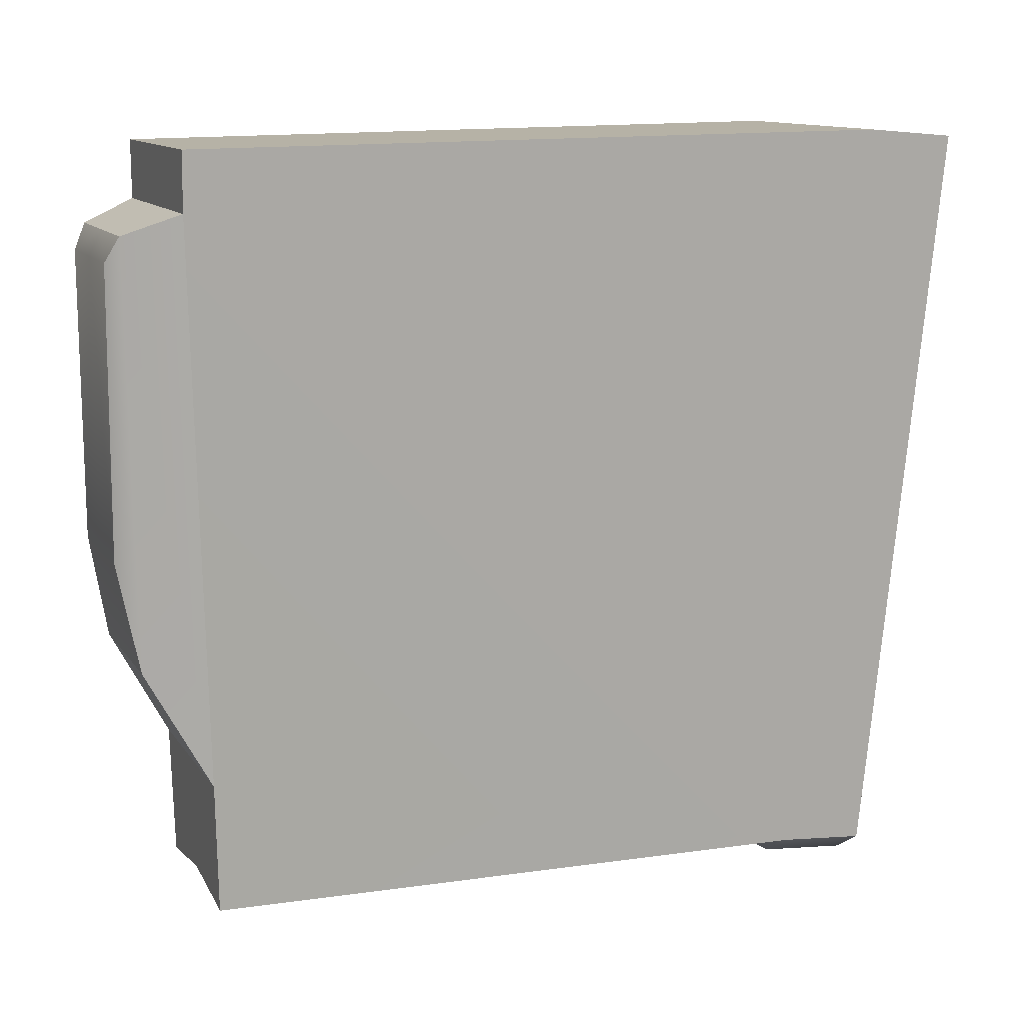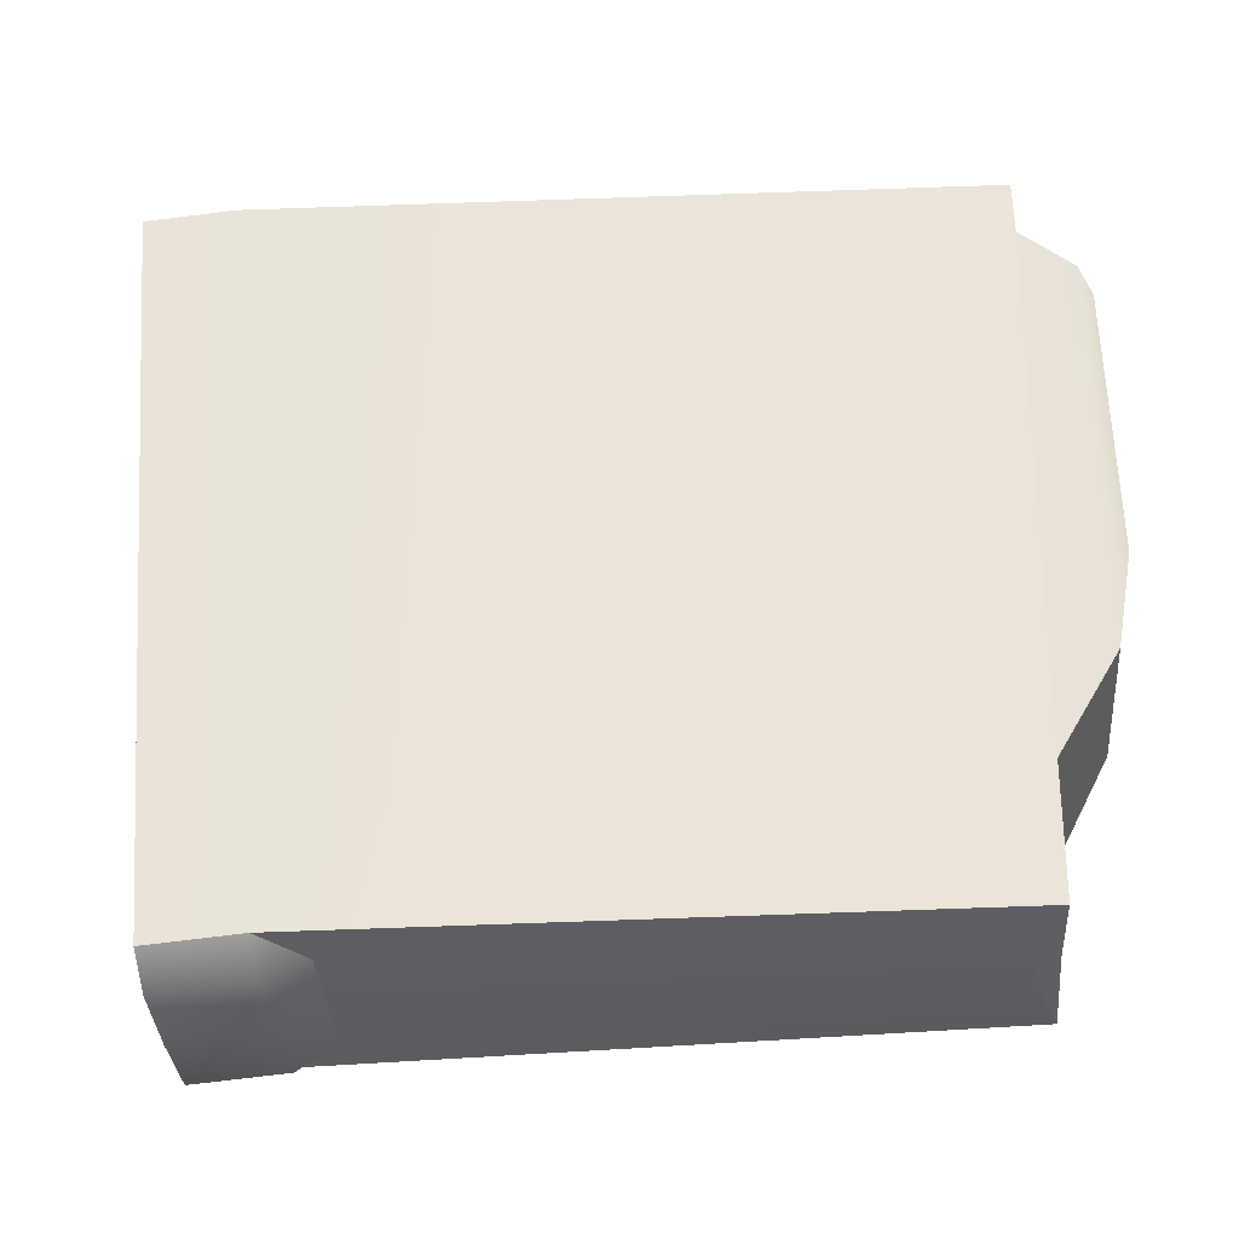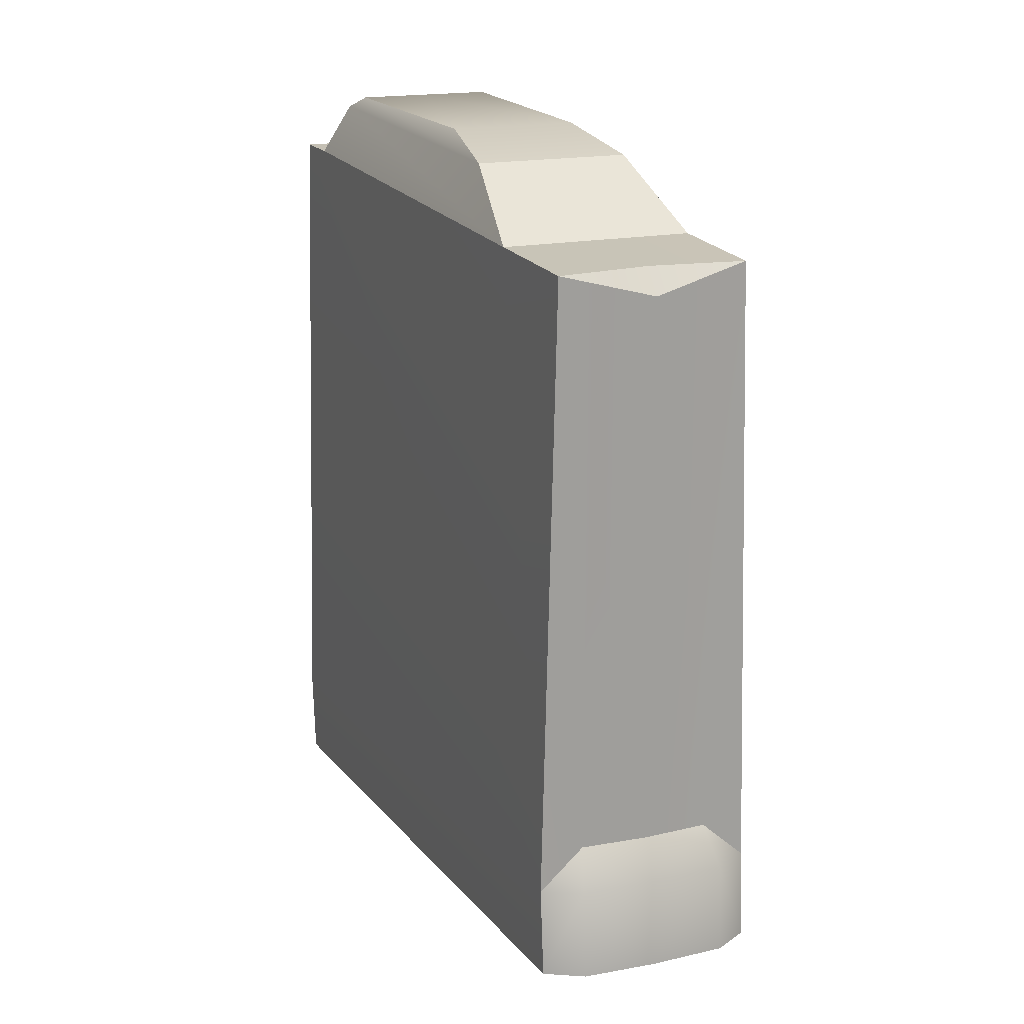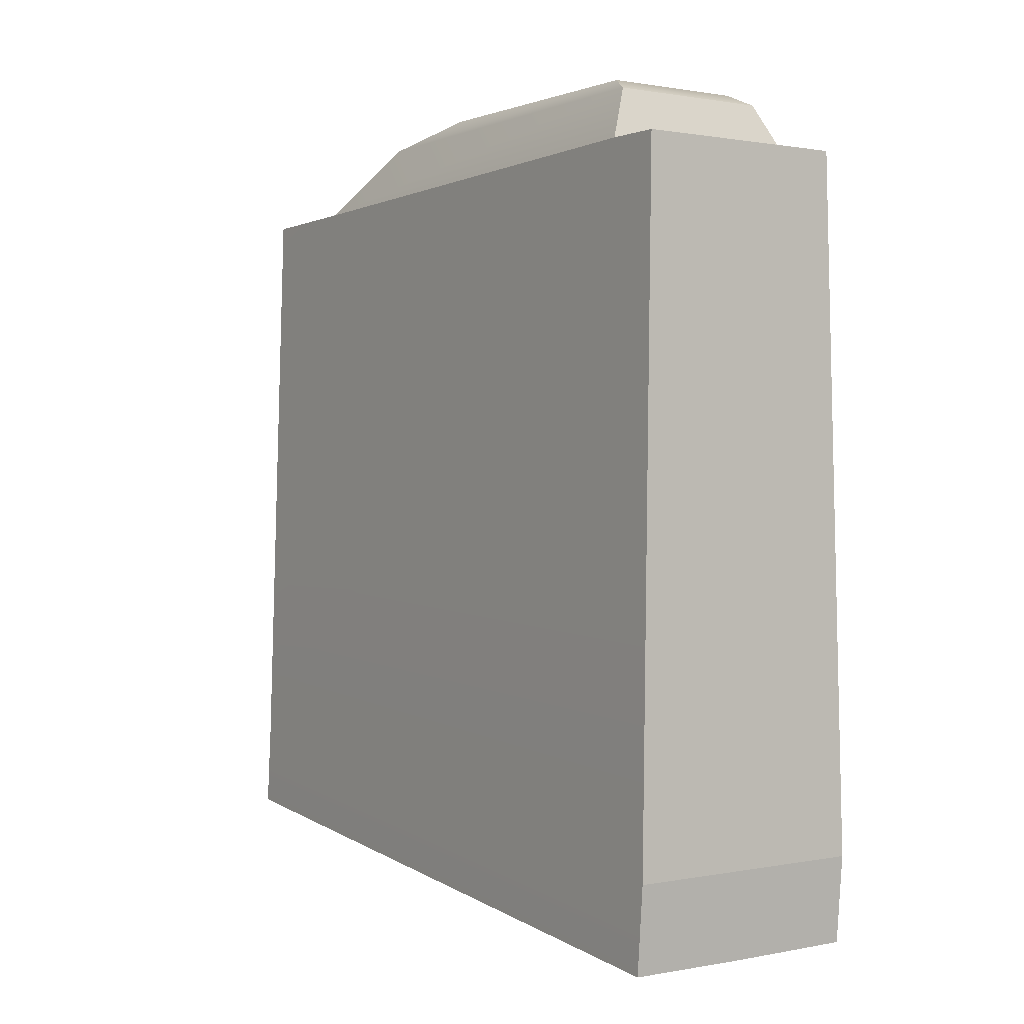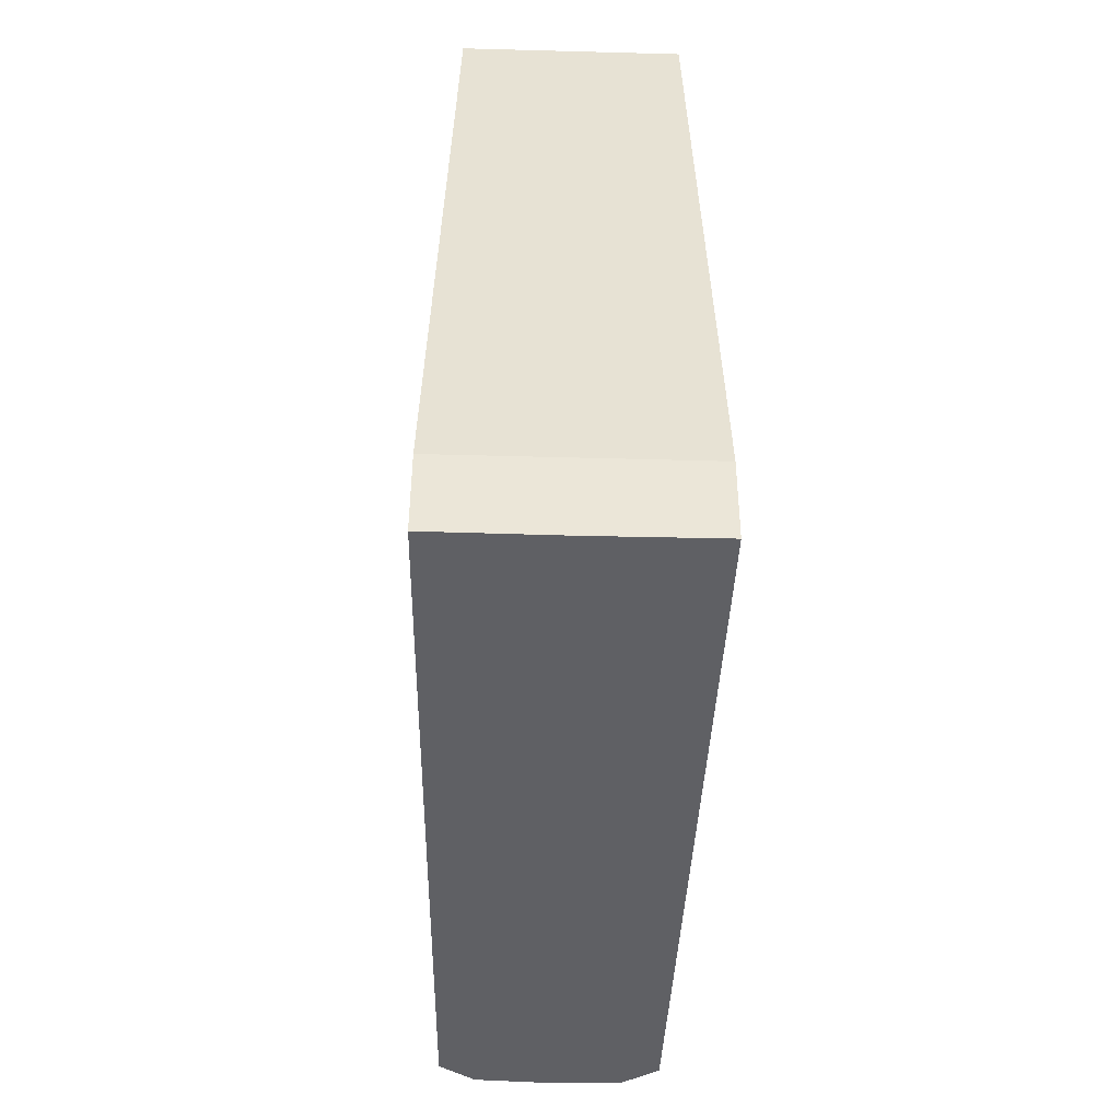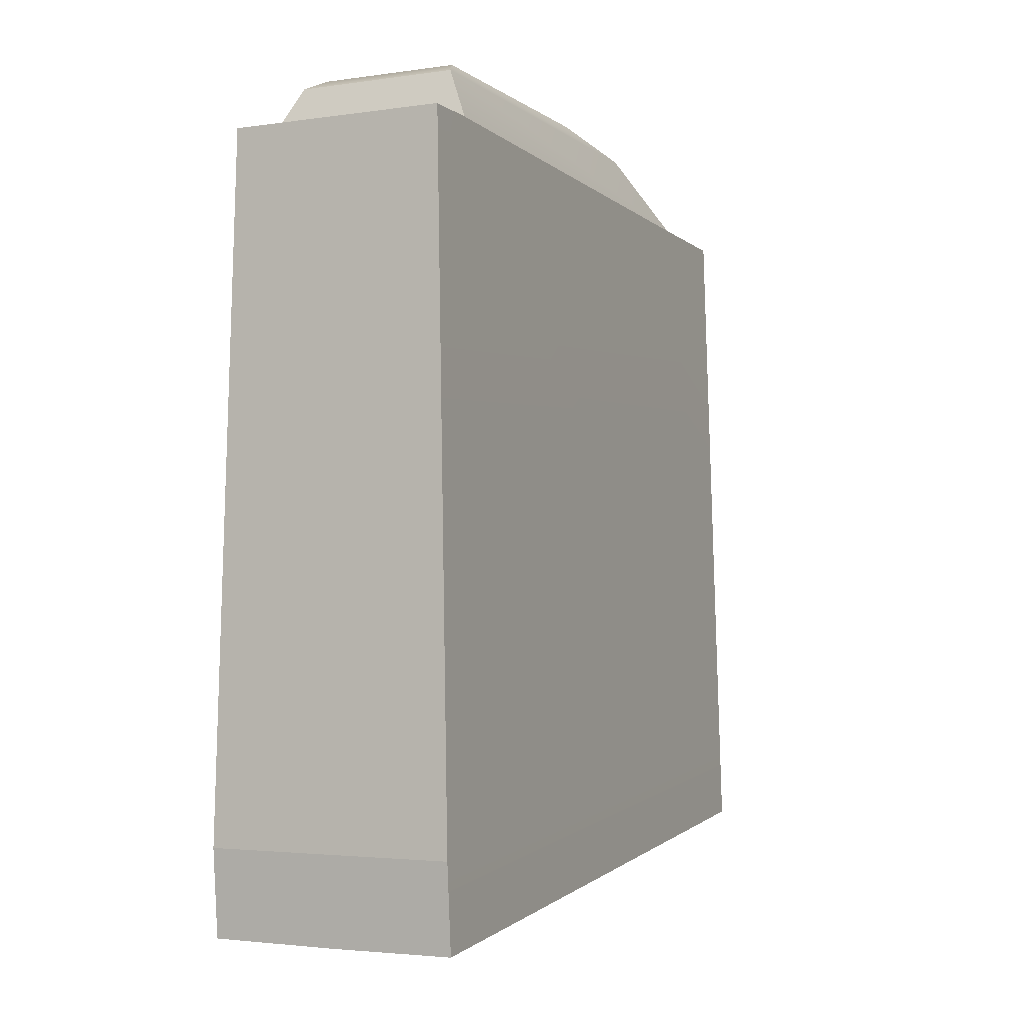
<metadata>
{"format":"obj","ext":"obj","renderer":"f3d","projection":"perspective","resolution":1024,"background":"white","views":[{"elev":12.1,"azim":68.6,"up":"+Y"},{"elev":-36.4,"azim":-85.4,"up":"+Y"},{"elev":18.4,"azim":-21.5,"up":"+Z"},{"elev":0.9,"azim":144.8,"up":"+Z"},{"elev":-50.0,"azim":178.3,"up":"+Z"},{"elev":-3.0,"azim":-153.7,"up":"+Z"}]}
</metadata>
<code>
g mag_m700_magpul_pmag_762_ac_762x51_5_LOD1
v 0.009809 -0.02407 0.03768
v 0.009518 -0.03704 0.03736
v 1.073e-06 -0.03588 0.03737
v 1.073e-06 -0.02407 0.03768
v 0.009518 -0.03704 0.03736
v 1.073e-06 -0.0379 0.0349
v 1.073e-06 -0.03588 0.03737
v 1.073e-06 0.03728 0.03926
v 1.073e-06 0.03811 -0.03164
v 0.01291 0.03811 -0.03164
v 0.01126 0.03728 0.03926
v 0.009518 -0.03704 0.03736
v 0.006707 -0.03756 -0.02053
v 1.073e-06 -0.0379 -0.02053
v 1.073e-06 -0.0379 0.0349
v 0.01118 -0.03756 -0.02463
v 0.01118 -0.03756 -0.02463
v 0.01113 0.03148 0.03927
v 0.01126 0.03728 0.03926
v 0.01291 0.03811 -0.03164
v 0.009809 -0.02407 0.03768
v 0.009518 -0.03704 0.03736
v 0.01115 -0.03831 -0.03345
v 0.01289 0.03735 -0.04048
v 0.006707 -0.03756 -0.02053
v 0.007528 -0.03989 -0.02434
v 1.073e-06 -0.04016 -0.02434
v 1.073e-06 -0.0379 -0.02053
v 1.073e-06 -0.04093 -0.03328
v 0.007524 -0.04065 -0.03326
v 0.01118 -0.03756 -0.02463
v 0.01115 -0.03831 -0.03345
v 0.01291 0.03811 -0.03164
v 1.073e-06 0.03811 -0.03164
v 1.073e-06 0.03735 -0.04056
v 0.01289 0.03735 -0.04048
v 0.009809 -0.02407 0.03768
v 0.007963 -0.01254 0.04393
v 0.008442 0.02939 0.04467
v 0.01113 0.03148 0.03927
v 0.007275 0.02686 0.04593
v 0.006638 -0.001824 0.04593
v 0.009809 -0.02407 0.03768
v 1.073e-06 -0.02407 0.03768
v 1.073e-06 -0.01254 0.04393
v 0.007963 -0.01254 0.04393
v 0.01113 0.03148 0.03927
v 1.073e-06 0.03148 0.03927
v 1.073e-06 0.03728 0.03926
v 0.01126 0.03728 0.03926
v 0.008442 0.02939 0.04467
v 1.073e-06 0.02939 0.04467
v 1.073e-06 0.03148 0.03927
v 0.01113 0.03148 0.03927
v 0.007963 -0.01254 0.04393
v 1.073e-06 -0.01254 0.04393
v 1.073e-06 -0.001824 0.04593
v 0.006638 -0.001824 0.04593
v 1.073e-06 0.02686 0.04593
v 0.007275 0.02686 0.04593
v 1.073e-06 0.02939 0.04467
v 0.008442 0.02939 0.04467
v 0.007524 -0.04065 -0.03326
v 0.01289 0.03735 -0.04048
v 1.073e-06 0.03735 -0.04056
v 1.073e-06 -0.04093 -0.03328
v 0.01115 -0.03831 -0.03345
v -0.009807 -0.02407 0.03768
v 1.073e-06 -0.02407 0.03768
v 1.073e-06 -0.03588 0.03737
v -0.009516 -0.03704 0.03736
v -0.009516 -0.03704 0.03736
v 1.073e-06 -0.03588 0.03737
v 1.073e-06 -0.0379 0.0349
v 1.073e-06 0.03728 0.03926
v -0.01126 0.03728 0.03926
v -0.01291 0.03811 -0.03164
v 1.073e-06 0.03811 -0.03164
v -0.009516 -0.03704 0.03736
v 1.073e-06 -0.0379 0.0349
v 1.073e-06 -0.0379 -0.02053
v -0.006705 -0.03756 -0.02053
v -0.01117 -0.03756 -0.02463
v -0.01117 -0.03756 -0.02463
v -0.01291 0.03811 -0.03164
v -0.01126 0.03728 0.03926
v -0.01112 0.03148 0.03927
v -0.009807 -0.02407 0.03768
v -0.009516 -0.03704 0.03736
v -0.01115 -0.03831 -0.03345
v -0.01289 0.03735 -0.04048
v -0.006705 -0.03756 -0.02053
v 1.073e-06 -0.0379 -0.02053
v 1.073e-06 -0.04016 -0.02434
v -0.007526 -0.03989 -0.02434
v 1.073e-06 -0.04093 -0.03328
v -0.007522 -0.04065 -0.03326
v -0.01117 -0.03756 -0.02463
v -0.01115 -0.03831 -0.03345
v -0.01291 0.03811 -0.03164
v -0.01289 0.03735 -0.04048
v 1.073e-06 0.03735 -0.04056
v 1.073e-06 0.03811 -0.03164
v -0.009807 -0.02407 0.03768
v -0.01112 0.03148 0.03927
v -0.00844 0.02939 0.04467
v -0.007961 -0.01254 0.04393
v -0.007273 0.02686 0.04593
v -0.006636 -0.001824 0.04593
v -0.009807 -0.02407 0.03768
v -0.007961 -0.01254 0.04393
v 1.073e-06 -0.01254 0.04393
v 1.073e-06 -0.02407 0.03768
v -0.01112 0.03148 0.03927
v -0.01126 0.03728 0.03926
v 1.073e-06 0.03728 0.03926
v 1.073e-06 0.03148 0.03927
v -0.00844 0.02939 0.04467
v -0.01112 0.03148 0.03927
v 1.073e-06 0.03148 0.03927
v 1.073e-06 0.02939 0.04467
v -0.007961 -0.01254 0.04393
v -0.006636 -0.001824 0.04593
v 1.073e-06 -0.001824 0.04593
v 1.073e-06 -0.01254 0.04393
v 1.073e-06 0.02686 0.04593
v -0.007273 0.02686 0.04593
v 1.073e-06 0.02939 0.04467
v -0.00844 0.02939 0.04467
v -0.007522 -0.04065 -0.03326
v 1.073e-06 -0.04093 -0.03328
v 1.073e-06 0.03735 -0.04056
v -0.01289 0.03735 -0.04048
v -0.01115 -0.03831 -0.03345
g mag_m700_magpul_pmag_762_ac_762x51_5_LOD1_0
f 3 2 1
f 4 3 1
f 7 6 5
f 10 9 8
f 11 10 8
f 14 13 12
f 15 14 12
f 13 16 12
f 19 18 17
f 20 19 17
f 21 17 18
f 17 21 22
f 17 23 20
f 23 24 20
f 27 26 25
f 28 27 25
f 27 29 26
f 29 30 26
f 26 31 25
f 26 30 32
f 31 26 32
f 35 34 33
f 36 35 33
f 39 38 37
f 40 39 37
f 39 41 38
f 41 42 38
f 45 44 43
f 46 45 43
f 49 48 47
f 50 49 47
f 53 52 51
f 54 53 51
f 57 56 55
f 58 57 55
f 59 57 58
f 60 59 58
f 61 59 60
f 62 61 60
f 65 64 63
f 66 65 63
f 67 63 64
f 70 69 68
f 71 70 68
f 74 73 72
f 77 76 75
f 78 77 75
f 81 80 79
f 82 81 79
f 83 82 79
f 86 85 84
f 87 86 84
f 84 88 87
f 88 84 89
f 90 84 85
f 91 90 85
f 94 93 92
f 95 94 92
f 96 94 95
f 97 96 95
f 98 95 92
f 95 98 99
f 97 95 99
f 102 101 100
f 103 102 100
f 106 105 104
f 107 106 104
f 108 106 107
f 109 108 107
f 112 111 110
f 113 112 110
f 116 115 114
f 117 116 114
f 120 119 118
f 121 120 118
f 124 123 122
f 125 124 122
f 124 126 123
f 126 127 123
f 126 128 127
f 128 129 127
f 132 131 130
f 133 132 130
f 130 134 133

</code>
